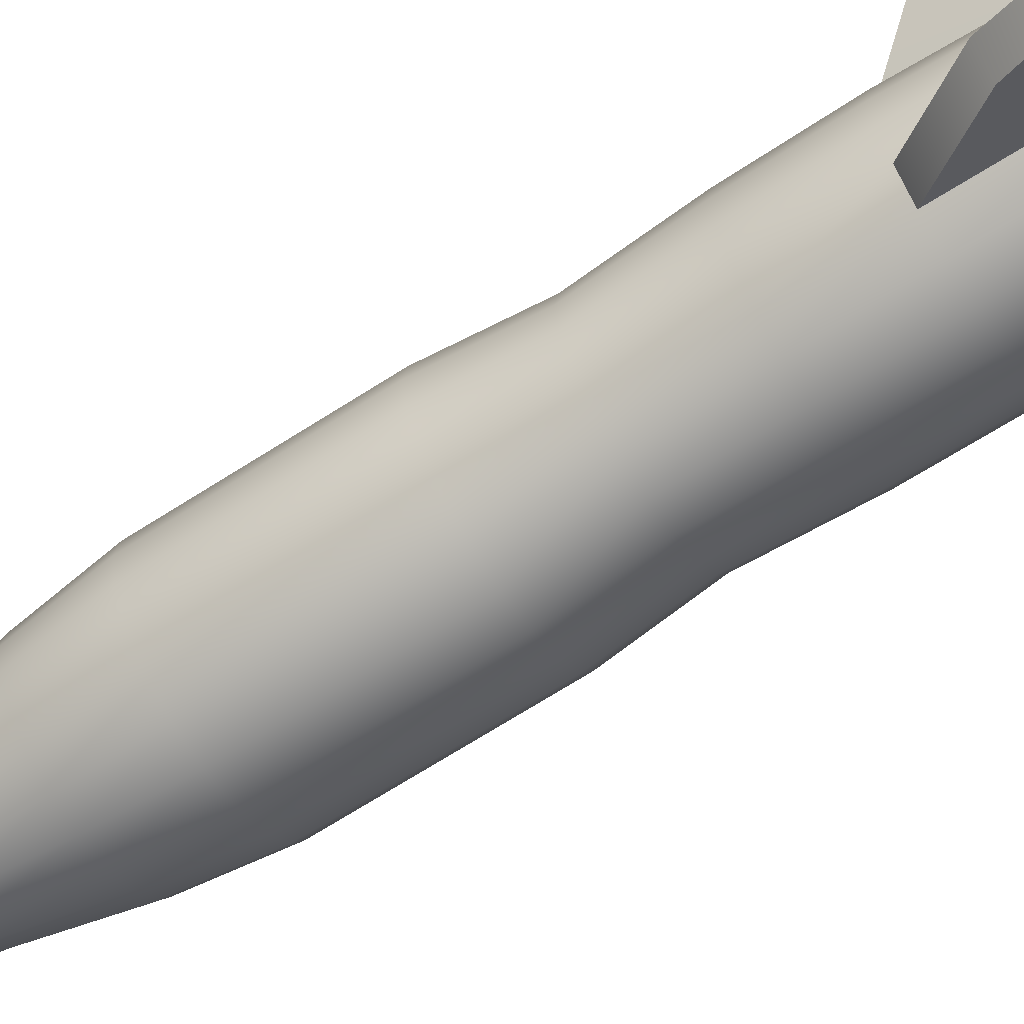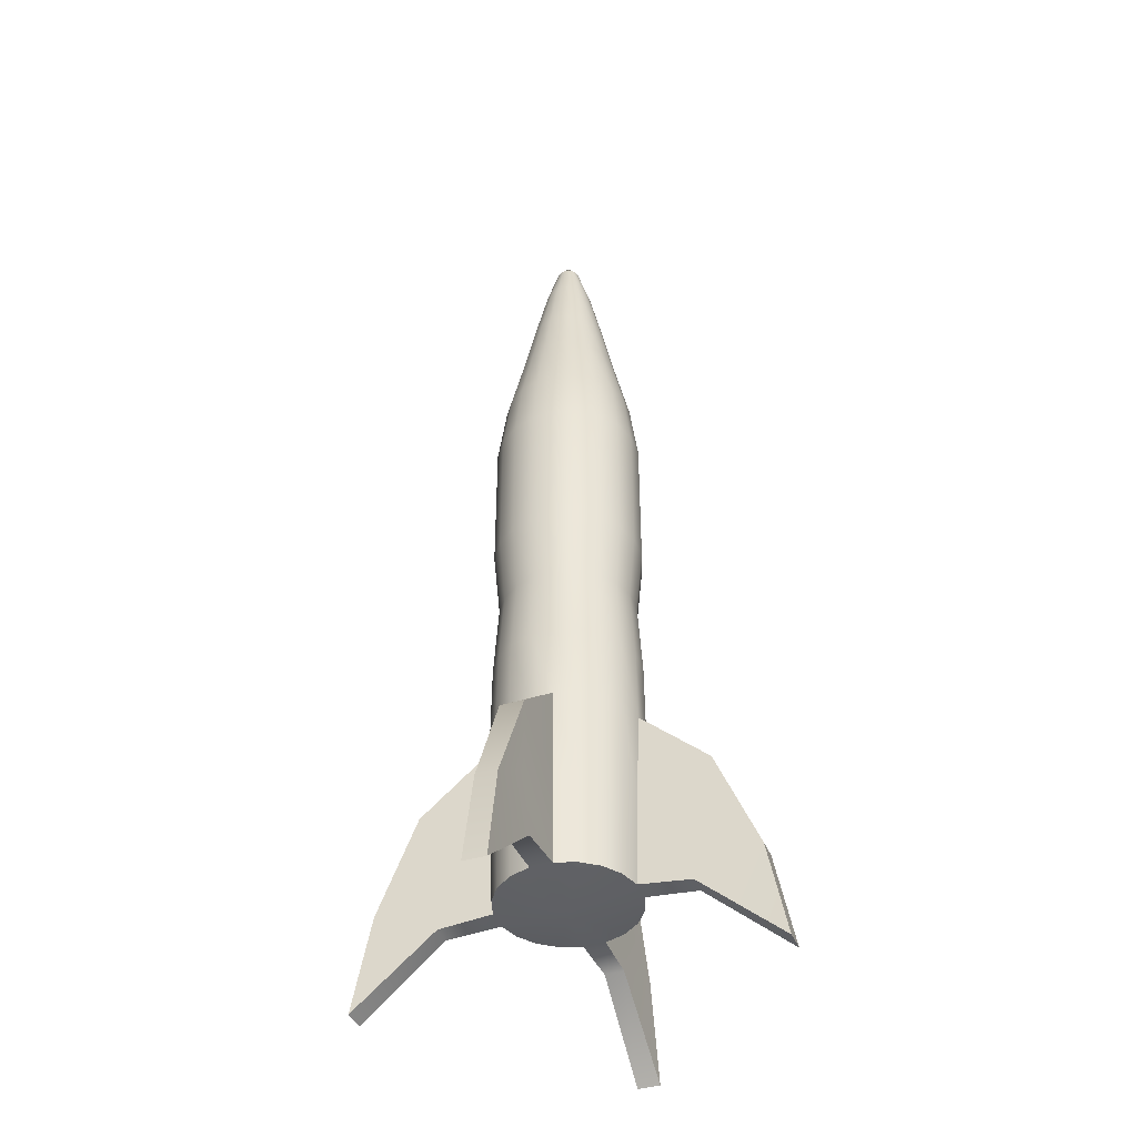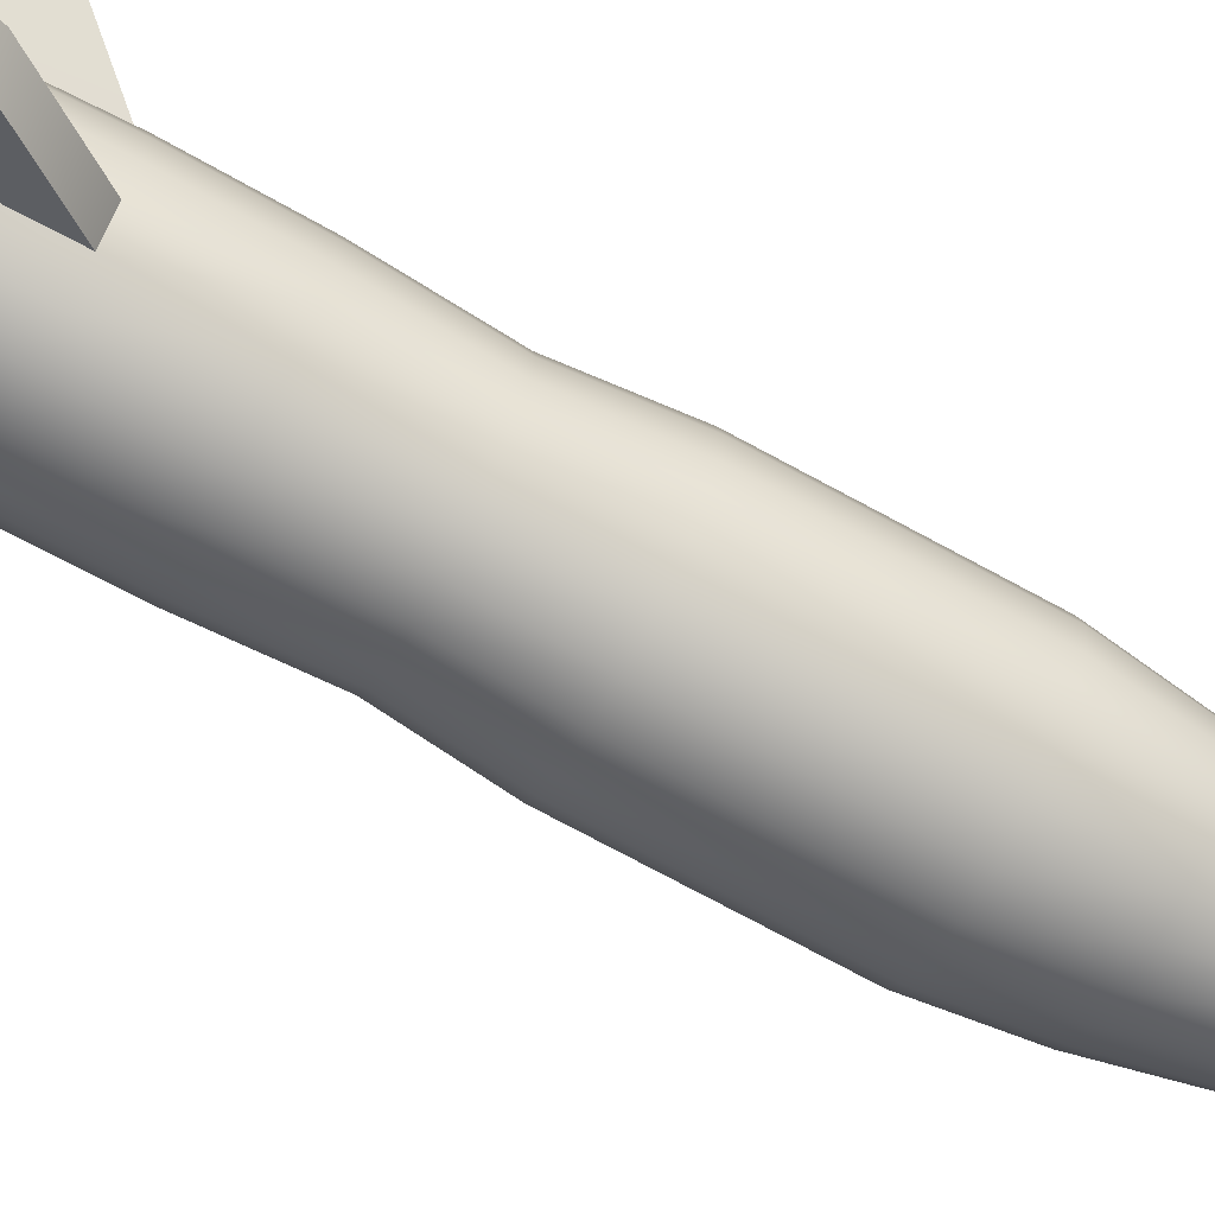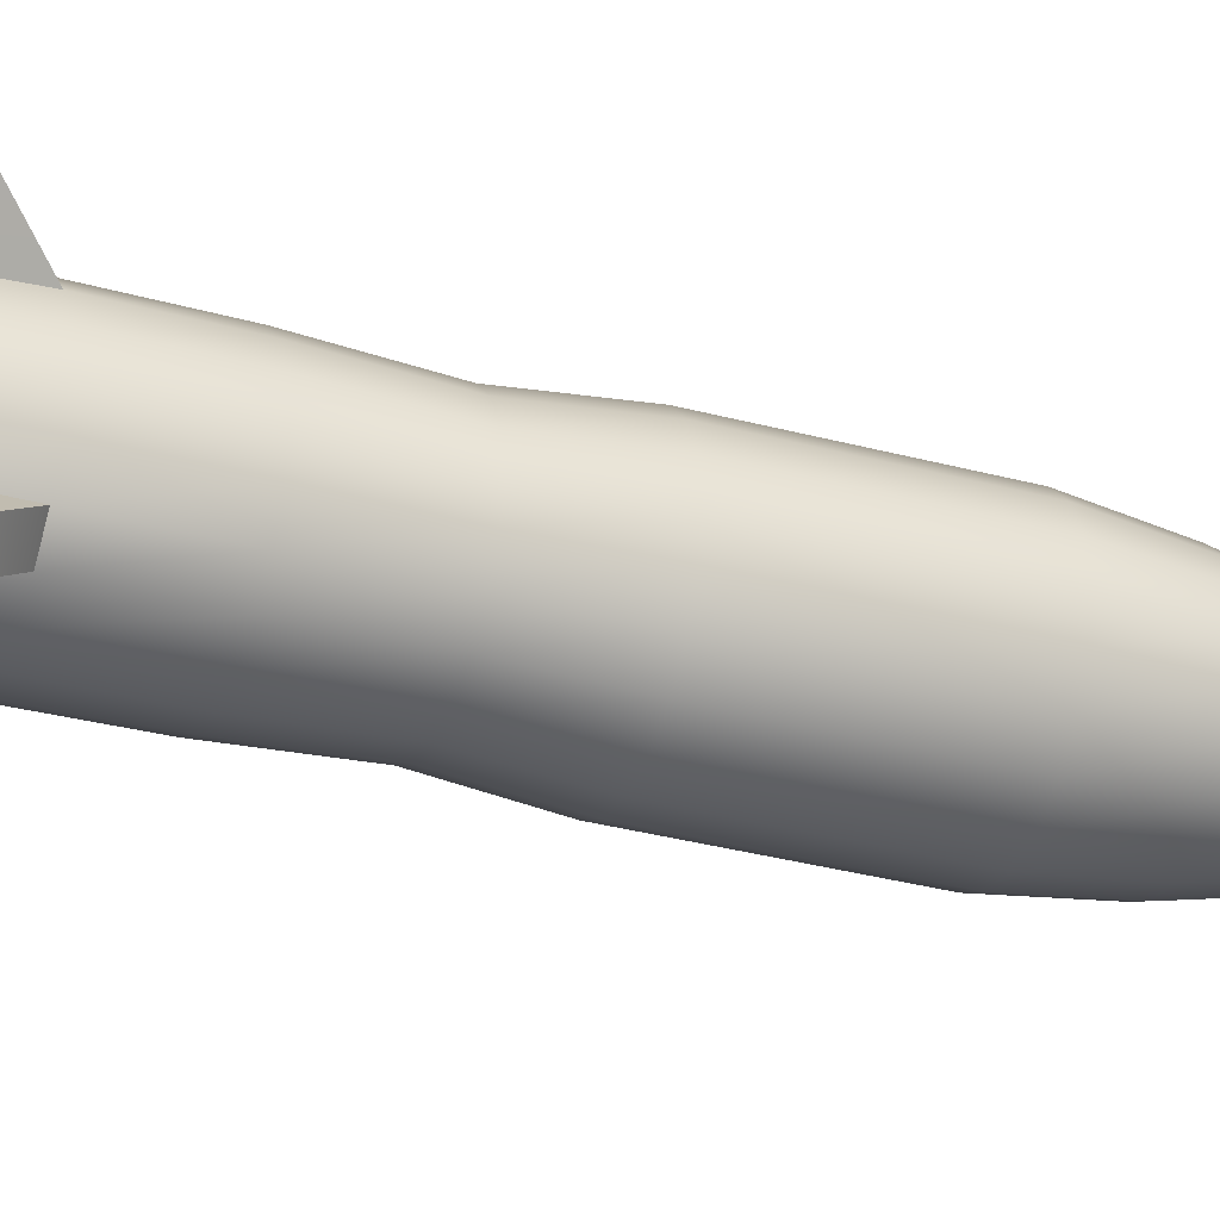
<metadata>
{"format":"obj","ext":"obj","renderer":"f3d","projection":"perspective","resolution":1024,"background":"white","views":[{"elev":-66.6,"azim":-56.9,"up":"+Z"},{"elev":-42.7,"azim":65.4,"up":"+Y"},{"elev":-73.4,"azim":61.5,"up":"+Z"},{"elev":-32.1,"azim":69.1,"up":"+Z"}]}
</metadata>
<code>
g default
v 0.4948 3.412 3.269
v 0.4156 3.412 3.114
v 0.2924 3.412 2.991
v 0.1372 3.412 2.912
v -0.03491 3.412 2.884
v -0.207 3.412 2.912
v -0.3623 3.412 2.991
v -0.4855 3.412 3.114
v -0.5646 3.412 3.269
v -0.5918 3.412 3.441
v -0.5646 3.412 3.613
v -0.4855 3.412 3.769
v -0.3623 3.412 3.892
v -0.207 3.412 3.971
v -0.03491 3.412 3.998
v 0.1372 3.412 3.971
v 0.2924 3.412 3.892
v 0.4156 3.412 3.769
v 0.4948 3.412 3.613
v 0.522 3.412 3.441
v 0.4835 5.71 3.273
v 0.4061 5.71 3.121
v 0.2855 5.71 3
v 0.1335 5.71 2.923
v -0.03491 5.71 2.896
v -0.2034 5.71 2.923
v -0.3553 5.71 3
v -0.4759 5.71 3.121
v -0.5533 5.71 3.273
v -0.58 5.71 3.441
v -0.5533 5.71 3.61
v -0.4759 5.71 3.762
v -0.3553 5.71 3.882
v -0.2034 5.71 3.96
v -0.03491 5.71 3.986
v 0.1335 5.71 3.96
v 0.2855 5.71 3.882
v 0.4061 5.71 3.762
v 0.4835 5.71 3.61
v 0.5102 5.71 3.441
v -0.03491 4.561 4.053
v -0.224 4.561 4.023
v -0.3946 4.561 3.936
v -0.53 4.561 3.801
v -0.617 4.561 3.63
v -0.6469 4.561 3.441
v -0.617 4.561 3.252
v -0.53 4.561 3.082
v -0.3946 4.561 2.946
v -0.224 4.561 2.859
v -0.03491 4.561 2.829
v 0.1542 4.561 2.859
v 0.3248 4.561 2.946
v 0.4602 4.561 3.082
v 0.5471 4.561 3.252
v 0.5771 4.561 3.441
v 0.5471 4.561 3.63
v 0.4602 4.561 3.801
v 0.3248 4.561 3.936
v 0.1542 4.561 4.023
v 0.05802 7.686 3.411
v 0.04414 7.686 3.384
v -0.03491 7.824 3.441
v 0.02252 7.686 3.362
v -0.004717 7.686 3.348
v -0.03491 7.686 3.344
v -0.06511 7.686 3.348
v -0.09235 7.686 3.362
v -0.114 7.686 3.384
v -0.1278 7.686 3.411
v -0.1326 7.686 3.441
v -0.1278 7.686 3.472
v -0.114 7.686 3.499
v -0.09235 7.686 3.52
v -0.06511 7.686 3.534
v -0.03491 7.686 3.539
v -0.004717 7.686 3.534
v 0.02252 7.686 3.52
v 0.04414 7.686 3.499
v 0.05802 7.686 3.472
v 0.0628 7.686 3.441
v 0.4893 0.6824 3.271
v 0.411 0.6824 3.117
v -0.03491 0.5978 3.441
v 0.2891 0.6824 2.995
v 0.1354 0.6824 2.917
v -0.03491 0.6824 2.89
v -0.2052 0.6824 2.917
v -0.3589 0.6824 2.995
v -0.4808 0.6824 3.117
v -0.5591 0.6824 3.271
v -0.5861 0.6824 3.441
v -0.5591 0.6824 3.612
v -0.4808 0.6824 3.765
v -0.3589 0.6824 3.887
v -0.2052 0.6824 3.966
v -0.03491 0.6824 3.993
v 0.1354 0.6824 3.966
v 0.2891 0.6824 3.887
v 0.411 0.6824 3.765
v 0.4893 0.6824 3.612
v 0.5163 0.6824 3.441
v -0.03491 2.152 4.041
v 0.1504 2.152 4.012
v 0.3177 2.152 3.927
v 0.4504 2.152 3.794
v 0.5356 2.152 3.627
v 0.5649 2.152 3.441
v 0.5356 2.152 3.256
v 0.4504 2.152 3.089
v 0.3177 2.152 2.956
v 0.1504 2.152 2.871
v -0.03491 2.152 2.842
v -0.2203 2.152 2.871
v -0.3875 2.152 2.956
v -0.5202 2.152 3.089
v -0.6054 2.152 3.256
v -0.6347 2.152 3.441
v -0.6054 2.152 3.627
v -0.5202 2.152 3.794
v -0.3875 2.152 3.927
v -0.2203 2.152 4.012
v 0.06548 6.758 3.75
v -0.03491 6.758 3.766
v -0.1353 6.758 3.75
v -0.2259 6.758 3.704
v -0.2978 6.758 3.632
v -0.3439 6.758 3.542
v -0.3598 6.758 3.441
v -0.3439 6.758 3.341
v -0.2978 6.758 3.25
v -0.2259 6.758 3.179
v -0.1353 6.758 3.132
v -0.03491 6.758 3.116
v 0.06548 6.758 3.132
v 0.156 6.758 3.179
v 0.2279 6.758 3.25
v 0.2741 6.758 3.341
v 0.29 6.758 3.441
v 0.2741 6.758 3.542
v 0.2279 6.758 3.632
v 0.156 6.758 3.704
v -0.03491 2.777 2.848
v -0.2184 2.777 2.877
v -0.3839 2.777 2.961
v -0.5153 2.777 3.092
v -0.5996 2.777 3.258
v -0.6287 2.777 3.441
v -0.5996 2.777 3.625
v -0.5153 2.777 3.79
v -0.3839 2.777 3.922
v -0.2184 2.777 4.006
v -0.03491 2.777 4.035
v 0.1486 2.777 4.006
v 0.3141 2.777 3.922
v 0.4454 2.777 3.79
v 0.5298 2.777 3.625
v 0.5588 2.777 3.441
v 0.5298 2.777 3.258
v 0.4454 2.777 3.092
v 0.3141 2.777 2.961
v 0.1486 2.777 2.877
v -0.03491 3.988 4.053
v -0.224 3.988 4.023
v -0.3946 3.988 3.936
v -0.53 3.988 3.801
v -0.617 3.988 3.63
v -0.6469 3.988 3.441
v -0.617 3.988 3.252
v -0.53 3.988 3.082
v -0.3946 3.988 2.946
v -0.224 3.988 2.859
v -0.03491 3.988 2.829
v 0.1542 3.988 2.859
v 0.3248 3.988 2.946
v 0.4602 3.988 3.082
v 0.5471 3.988 3.252
v 0.5771 3.988 3.441
v 0.5471 3.988 3.63
v 0.4602 3.988 3.801
v 0.3248 3.988 3.936
v 0.1542 3.988 4.023
v -0.03491 5.184 2.829
v 0.1542 5.184 2.859
v 0.3248 5.184 2.946
v 0.4602 5.184 3.082
v 0.5471 5.184 3.252
v 0.5771 5.184 3.441
v 0.5471 5.184 3.63
v 0.4602 5.184 3.801
v 0.3248 5.184 3.936
v 0.1542 5.184 4.023
v -0.03491 5.184 4.053
v -0.224 5.184 4.023
v -0.3946 5.184 3.936
v -0.53 5.184 3.801
v -0.617 5.184 3.63
v -0.6469 5.184 3.441
v -0.617 5.184 3.252
v -0.53 5.184 3.082
v -0.3946 5.184 2.946
v -0.224 5.184 2.859
v 0.09516 6.28 3.842
v -0.03491 6.28 3.862
v -0.165 6.28 3.842
v -0.2823 6.28 3.782
v -0.3754 6.28 3.689
v -0.4352 6.28 3.571
v -0.4558 6.28 3.441
v -0.4352 6.28 3.311
v -0.3754 6.28 3.194
v -0.2823 6.28 3.101
v -0.165 6.28 3.041
v -0.03491 6.28 3.02
v 0.09516 6.28 3.041
v 0.2125 6.28 3.101
v 0.3056 6.28 3.194
v 0.3654 6.28 3.311
v 0.386 6.28 3.441
v 0.3654 6.28 3.571
v 0.3056 6.28 3.689
v 0.2125 6.28 3.782
v -0.03491 7.309 3.647
v -0.09839 7.309 3.637
v -0.1557 7.309 3.608
v -0.2011 7.309 3.562
v -0.2303 7.309 3.505
v -0.2403 7.309 3.441
v -0.2303 7.309 3.378
v -0.2011 7.309 3.321
v -0.1557 7.309 3.275
v -0.09839 7.309 3.246
v -0.03491 7.309 3.236
v 0.02856 7.309 3.246
v 0.08583 7.309 3.275
v 0.1313 7.309 3.321
v 0.1604 7.309 3.378
v 0.1705 7.309 3.441
v 0.1604 7.309 3.505
v 0.1313 7.309 3.562
v 0.08583 7.309 3.608
v 0.02856 7.309 3.637
v 1.011 0.06406 4.672
v 1.133 0.06406 4.544
v 1.133 0.06406 2.339
v 1.011 0.06406 2.211
v -1.081 0.06406 2.211
v -1.203 0.06406 2.339
v -1.203 0.06406 4.544
v -1.081 0.06406 4.672
v -0.03491 1.444 4.018
v 0.1432 1.444 3.99
v 0.3039 1.444 3.908
v 0.9192 0.8412 4.567
v 1.034 0.8412 4.447
v 0.4314 1.444 3.78
v 0.5133 1.444 3.619
v 0.5415 1.444 3.441
v 0.5133 1.444 3.263
v 0.4314 1.444 3.103
v 1.034 0.8412 2.436
v 0.9192 0.8412 2.315
v 0.3039 1.444 2.975
v 0.1432 1.444 2.893
v -0.03491 1.444 2.865
v -0.213 1.444 2.893
v -0.3737 1.444 2.975
v -0.989 0.8412 2.315
v -1.104 0.8412 2.436
v -0.5012 1.444 3.103
v -0.5831 1.444 3.263
v -0.6113 1.444 3.441
v -0.5831 1.444 3.619
v -0.5012 1.444 3.78
v -1.104 0.8412 4.447
v -0.989 0.8412 4.567
v -0.3737 1.444 3.908
v -0.213 1.444 3.99
v -0.7688 1.64 4.342
v -0.755 1.044 4.323
v -0.6534 0.6415 4.196
v -0.7602 0.6415 4.086
v -0.8826 1.044 4.191
v -0.9015 1.64 4.206
v 0.7914 1.711 4.162
v 0.7725 1.098 4.148
v 0.6536 0.6717 4.048
v 0.5468 0.6717 4.157
v 0.6449 1.098 4.279
v 0.6587 1.711 4.298
v 0.6871 1.661 2.554
v 0.6733 1.06 2.573
v 0.5716 0.6505 2.7
v 0.6785 0.6505 2.81
v 0.8008 1.06 2.704
v 0.8198 1.661 2.69
v -0.8735 1.689 2.707
v -0.8546 1.081 2.721
v -0.7357 0.6625 2.825
v -0.6289 0.6625 2.715
v -0.727 1.081 2.591
v -0.7408 1.689 2.571
g pCylinder1
f 1 2 177
f 177 2 176
f 2 3 176
f 176 3 175
f 3 4 175
f 175 4 174
f 4 5 174
f 174 5 173
f 5 6 173
f 173 6 172
f 6 7 172
f 172 7 171
f 7 8 171
f 171 8 170
f 8 9 170
f 170 9 169
f 9 10 169
f 169 10 168
f 10 11 168
f 168 11 167
f 11 12 167
f 167 12 166
f 12 13 166
f 166 13 165
f 13 14 165
f 165 14 164
f 14 15 164
f 164 15 163
f 15 16 163
f 163 16 182
f 16 17 182
f 182 17 181
f 17 18 181
f 181 18 180
f 18 19 180
f 180 19 179
f 19 20 179
f 179 20 178
f 20 1 178
f 178 1 177
f 83 82 84
f 85 83 84
f 86 85 84
f 87 86 84
f 88 87 84
f 89 88 84
f 90 89 84
f 91 90 84
f 92 91 84
f 93 92 84
f 94 93 84
f 95 94 84
f 96 95 84
f 97 96 84
f 98 97 84
f 99 98 84
f 100 99 84
f 101 100 84
f 102 101 84
f 82 102 84
f 61 62 63
f 62 64 63
f 64 65 63
f 65 66 63
f 66 67 63
f 67 68 63
f 68 69 63
f 69 70 63
f 70 71 63
f 71 72 63
f 72 73 63
f 73 74 63
f 74 75 63
f 75 76 63
f 76 77 63
f 77 78 63
f 78 79 63
f 79 80 63
f 80 81 63
f 81 61 63
f 42 41 194
f 194 41 193
f 43 42 195
f 195 42 194
f 44 43 196
f 196 43 195
f 45 44 197
f 197 44 196
f 46 45 198
f 198 45 197
f 47 46 199
f 199 46 198
f 48 47 200
f 200 47 199
f 49 48 201
f 201 48 200
f 50 49 202
f 202 49 201
f 51 50 183
f 183 50 202
f 52 51 184
f 184 51 183
f 53 52 185
f 185 52 184
f 54 53 186
f 186 53 185
f 55 54 187
f 187 54 186
f 56 55 188
f 188 55 187
f 57 56 189
f 189 56 188
f 58 57 190
f 190 57 189
f 59 58 191
f 191 58 190
f 60 59 192
f 192 59 191
f 41 60 193
f 193 60 192
f 21 22 218
f 218 22 217
f 22 23 217
f 217 23 216
f 23 24 216
f 216 24 215
f 24 25 215
f 215 25 214
f 25 26 214
f 214 26 213
f 26 27 213
f 213 27 212
f 27 28 212
f 212 28 211
f 28 29 211
f 211 29 210
f 29 30 210
f 210 30 209
f 30 31 209
f 209 31 208
f 31 32 208
f 208 32 207
f 32 33 207
f 207 33 206
f 33 34 206
f 206 34 205
f 34 35 205
f 205 35 204
f 35 36 204
f 204 36 203
f 36 37 203
f 203 37 222
f 37 38 222
f 222 38 221
f 38 39 221
f 221 39 220
f 39 40 220
f 220 40 219
f 40 21 219
f 219 21 218
f 2 1 160
f 160 1 159
f 3 2 161
f 161 2 160
f 4 3 162
f 162 3 161
f 5 4 143
f 143 4 162
f 6 5 144
f 144 5 143
f 7 6 145
f 145 6 144
f 8 7 146
f 146 7 145
f 9 8 147
f 147 8 146
f 10 9 148
f 148 9 147
f 11 10 149
f 149 10 148
f 12 11 150
f 150 11 149
f 13 12 151
f 151 12 150
f 14 13 152
f 152 13 151
f 15 14 153
f 153 14 152
f 16 15 154
f 154 15 153
f 17 16 155
f 155 16 154
f 18 17 156
f 156 17 155
f 19 18 157
f 157 18 156
f 20 19 158
f 158 19 157
f 1 20 159
f 159 20 158
f 104 103 252
f 252 103 251
f 105 104 253
f 253 104 252
f 107 106 257
f 257 106 256
f 108 107 258
f 258 107 257
f 109 108 259
f 259 108 258
f 110 109 260
f 260 109 259
f 112 111 264
f 264 111 263
f 113 112 265
f 265 112 264
f 114 113 266
f 266 113 265
f 115 114 267
f 267 114 266
f 117 116 271
f 271 116 270
f 118 117 272
f 272 117 271
f 119 118 273
f 273 118 272
f 120 119 274
f 274 119 273
f 122 121 278
f 278 121 277
f 103 122 251
f 251 122 278
f 124 123 223
f 223 123 242
f 125 124 224
f 224 124 223
f 126 125 225
f 225 125 224
f 127 126 226
f 226 126 225
f 128 127 227
f 227 127 226
f 129 128 228
f 228 128 227
f 130 129 229
f 229 129 228
f 131 130 230
f 230 130 229
f 132 131 231
f 231 131 230
f 133 132 232
f 232 132 231
f 134 133 233
f 233 133 232
f 135 134 234
f 234 134 233
f 136 135 235
f 235 135 234
f 137 136 236
f 236 136 235
f 138 137 237
f 237 137 236
f 139 138 238
f 238 138 237
f 140 139 239
f 239 139 238
f 141 140 240
f 240 140 239
f 142 141 241
f 241 141 240
f 123 142 242
f 242 142 241
f 144 143 114
f 114 143 113
f 145 144 115
f 115 144 114
f 146 145 116
f 116 145 115
f 147 146 117
f 117 146 116
f 148 147 118
f 118 147 117
f 149 148 119
f 119 148 118
f 150 149 120
f 120 149 119
f 151 150 121
f 121 150 120
f 152 151 122
f 122 151 121
f 153 152 103
f 103 152 122
f 154 153 104
f 104 153 103
f 155 154 105
f 105 154 104
f 156 155 106
f 106 155 105
f 157 156 107
f 107 156 106
f 158 157 108
f 108 157 107
f 159 158 109
f 109 158 108
f 160 159 110
f 110 159 109
f 161 160 111
f 111 160 110
f 162 161 112
f 112 161 111
f 143 162 113
f 113 162 112
f 164 163 42
f 42 163 41
f 165 164 43
f 43 164 42
f 166 165 44
f 44 165 43
f 167 166 45
f 45 166 44
f 168 167 46
f 46 167 45
f 169 168 47
f 47 168 46
f 170 169 48
f 48 169 47
f 171 170 49
f 49 170 48
f 172 171 50
f 50 171 49
f 173 172 51
f 51 172 50
f 174 173 52
f 52 173 51
f 175 174 53
f 53 174 52
f 176 175 54
f 54 175 53
f 177 176 55
f 55 176 54
f 178 177 56
f 56 177 55
f 179 178 57
f 57 178 56
f 180 179 58
f 58 179 57
f 181 180 59
f 59 180 58
f 182 181 60
f 60 181 59
f 163 182 41
f 41 182 60
f 184 183 24
f 24 183 25
f 185 184 23
f 23 184 24
f 186 185 22
f 22 185 23
f 187 186 21
f 21 186 22
f 188 187 40
f 40 187 21
f 189 188 39
f 39 188 40
f 190 189 38
f 38 189 39
f 191 190 37
f 37 190 38
f 192 191 36
f 36 191 37
f 193 192 35
f 35 192 36
f 194 193 34
f 34 193 35
f 195 194 33
f 33 194 34
f 196 195 32
f 32 195 33
f 197 196 31
f 31 196 32
f 198 197 30
f 30 197 31
f 199 198 29
f 29 198 30
f 200 199 28
f 28 199 29
f 201 200 27
f 27 200 28
f 202 201 26
f 26 201 27
f 183 202 25
f 25 202 26
f 204 203 124
f 124 203 123
f 205 204 125
f 125 204 124
f 206 205 126
f 126 205 125
f 207 206 127
f 127 206 126
f 208 207 128
f 128 207 127
f 209 208 129
f 129 208 128
f 210 209 130
f 130 209 129
f 211 210 131
f 131 210 130
f 212 211 132
f 132 211 131
f 213 212 133
f 133 212 132
f 214 213 134
f 134 213 133
f 215 214 135
f 135 214 134
f 216 215 136
f 136 215 135
f 217 216 137
f 137 216 136
f 218 217 138
f 138 217 137
f 219 218 139
f 139 218 138
f 220 219 140
f 140 219 139
f 221 220 141
f 141 220 140
f 222 221 142
f 142 221 141
f 203 222 123
f 123 222 142
f 224 223 75
f 75 223 76
f 225 224 74
f 74 224 75
f 226 225 73
f 73 225 74
f 227 226 72
f 72 226 73
f 228 227 71
f 71 227 72
f 229 228 70
f 70 228 71
f 230 229 69
f 69 229 70
f 231 230 68
f 68 230 69
f 232 231 67
f 67 231 68
f 233 232 66
f 66 232 67
f 234 233 65
f 65 233 66
f 235 234 64
f 64 234 65
f 236 235 62
f 62 235 64
f 237 236 61
f 61 236 62
f 238 237 81
f 81 237 61
f 239 238 80
f 80 238 81
f 240 239 79
f 79 239 80
f 241 240 78
f 78 240 79
f 242 241 77
f 77 241 78
f 223 242 76
f 76 242 77
f 106 105 285
f 285 105 290
f 105 253 290
f 290 253 289
f 100 287 99
f 99 287 288
f 106 285 256
f 256 285 286
f 110 296 111
f 111 296 291
f 110 260 296
f 296 260 295
f 83 85 294
f 294 85 293
f 111 291 263
f 263 291 292
f 116 115 297
f 297 115 302
f 115 267 302
f 302 267 301
f 90 299 89
f 89 299 300
f 116 297 270
f 270 297 298
f 120 284 121
f 121 284 279
f 120 274 284
f 284 274 283
f 94 95 282
f 282 95 281
f 121 279 277
f 277 279 280
f 252 251 98
f 98 251 97
f 253 252 99
f 99 252 98
f 253 99 289
f 289 99 288
f 255 254 244
f 244 254 243
f 256 286 100
f 100 286 287
f 257 256 101
f 101 256 100
f 258 257 102
f 102 257 101
f 259 258 82
f 82 258 102
f 260 259 83
f 83 259 82
f 260 83 295
f 295 83 294
f 261 245 262
f 262 245 246
f 263 292 85
f 85 292 293
f 264 263 86
f 86 263 85
f 265 264 87
f 87 264 86
f 266 265 88
f 88 265 87
f 267 266 89
f 89 266 88
f 267 89 301
f 301 89 300
f 269 268 248
f 248 268 247
f 270 298 90
f 90 298 299
f 271 270 91
f 91 270 90
f 272 271 92
f 92 271 91
f 273 272 93
f 93 272 92
f 274 273 94
f 94 273 93
f 274 94 283
f 283 94 282
f 275 249 276
f 276 249 250
f 277 280 95
f 95 280 281
f 278 277 96
f 96 277 95
f 251 278 97
f 97 278 96
f 280 279 276
f 280 276 281
f 281 276 250
f 282 281 249
f 249 281 250
f 283 282 275
f 275 282 249
f 284 283 275
f 276 279 275
f 275 279 284
f 286 285 255
f 286 255 287
f 287 255 244
f 287 244 288
f 288 244 243
f 289 288 254
f 254 288 243
f 290 289 254
f 285 290 255
f 255 290 254
f 292 291 262
f 292 262 293
f 293 262 246
f 294 293 245
f 245 293 246
f 295 294 261
f 261 294 245
f 296 295 261
f 262 291 261
f 261 291 296
f 298 297 269
f 298 269 299
f 299 269 248
f 299 248 300
f 300 248 247
f 301 300 268
f 268 300 247
f 302 301 268
f 297 302 269
f 269 302 268

</code>
